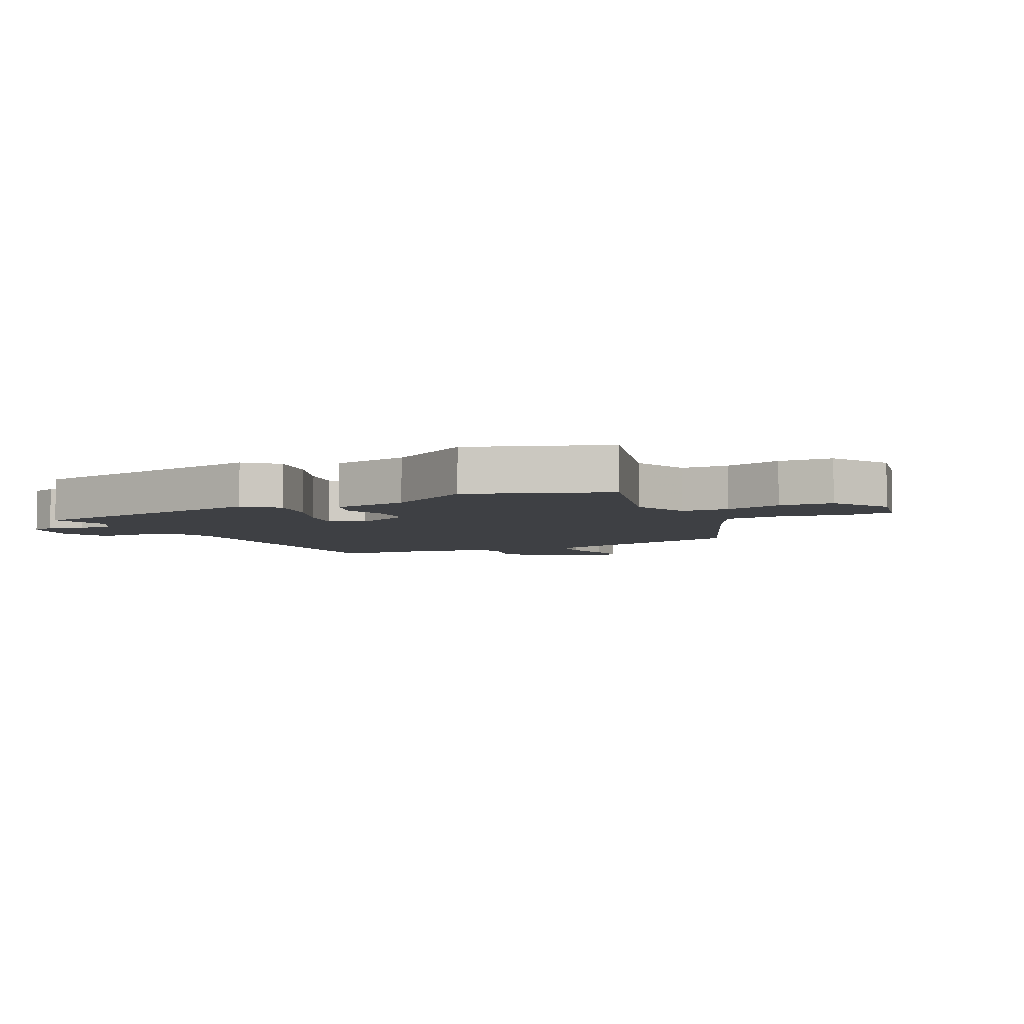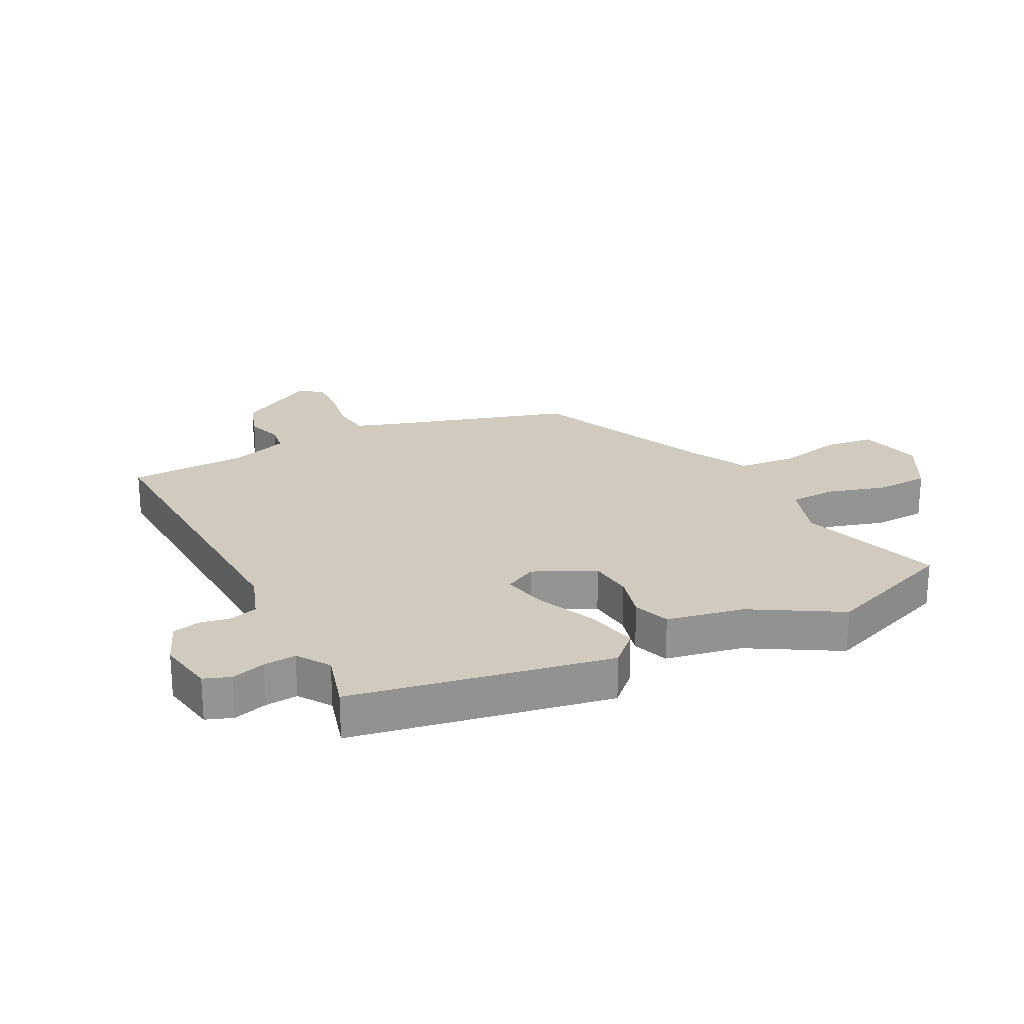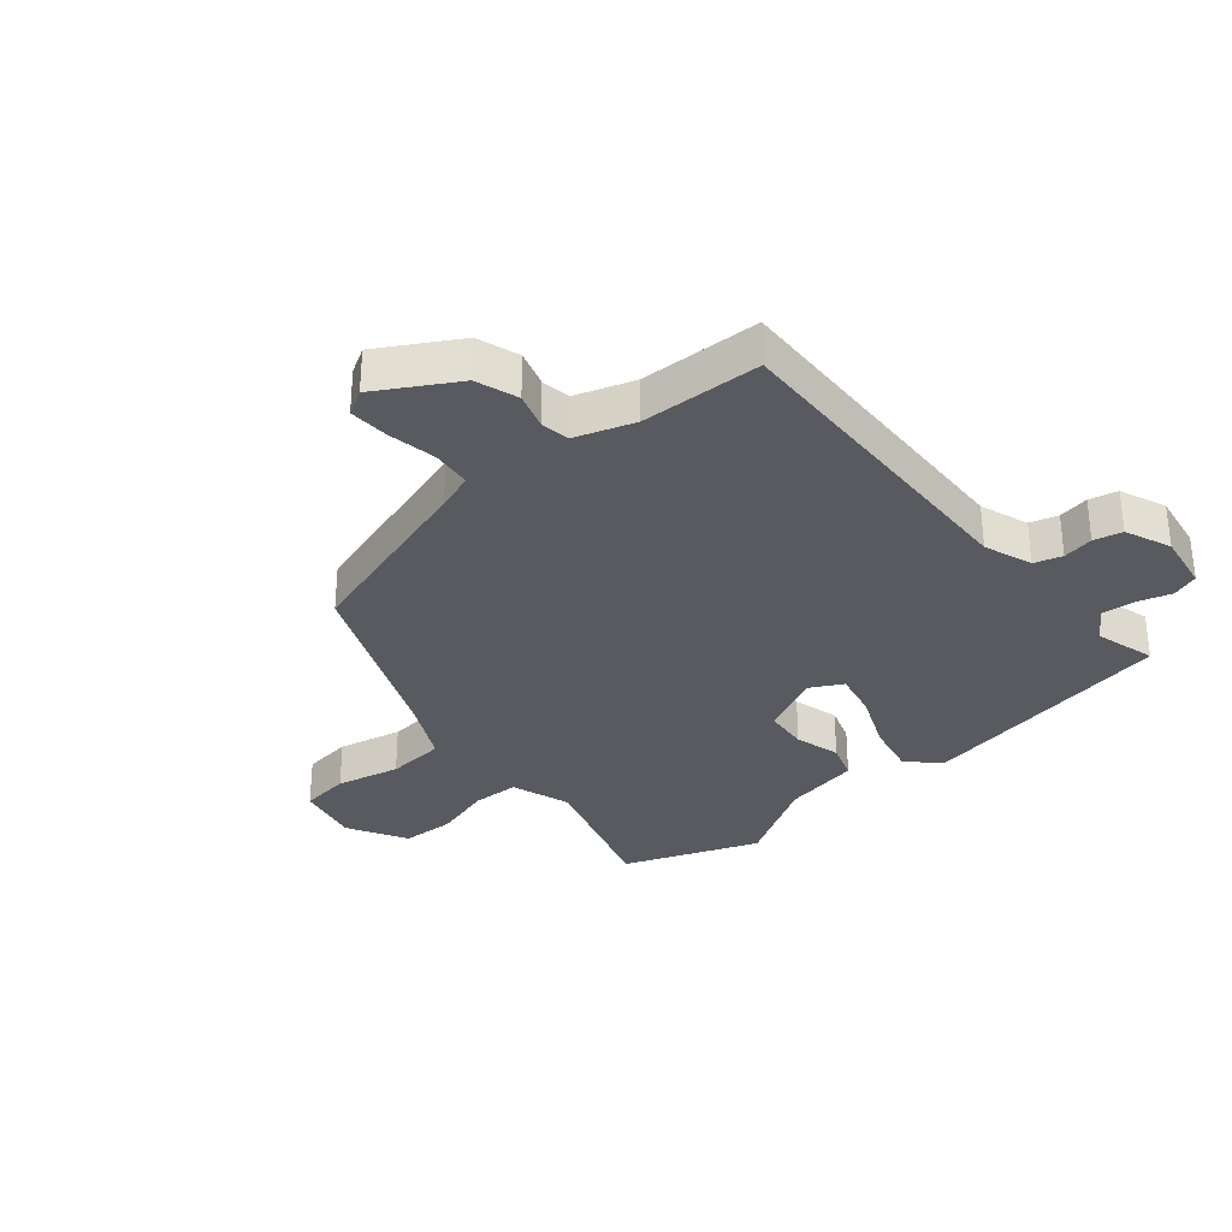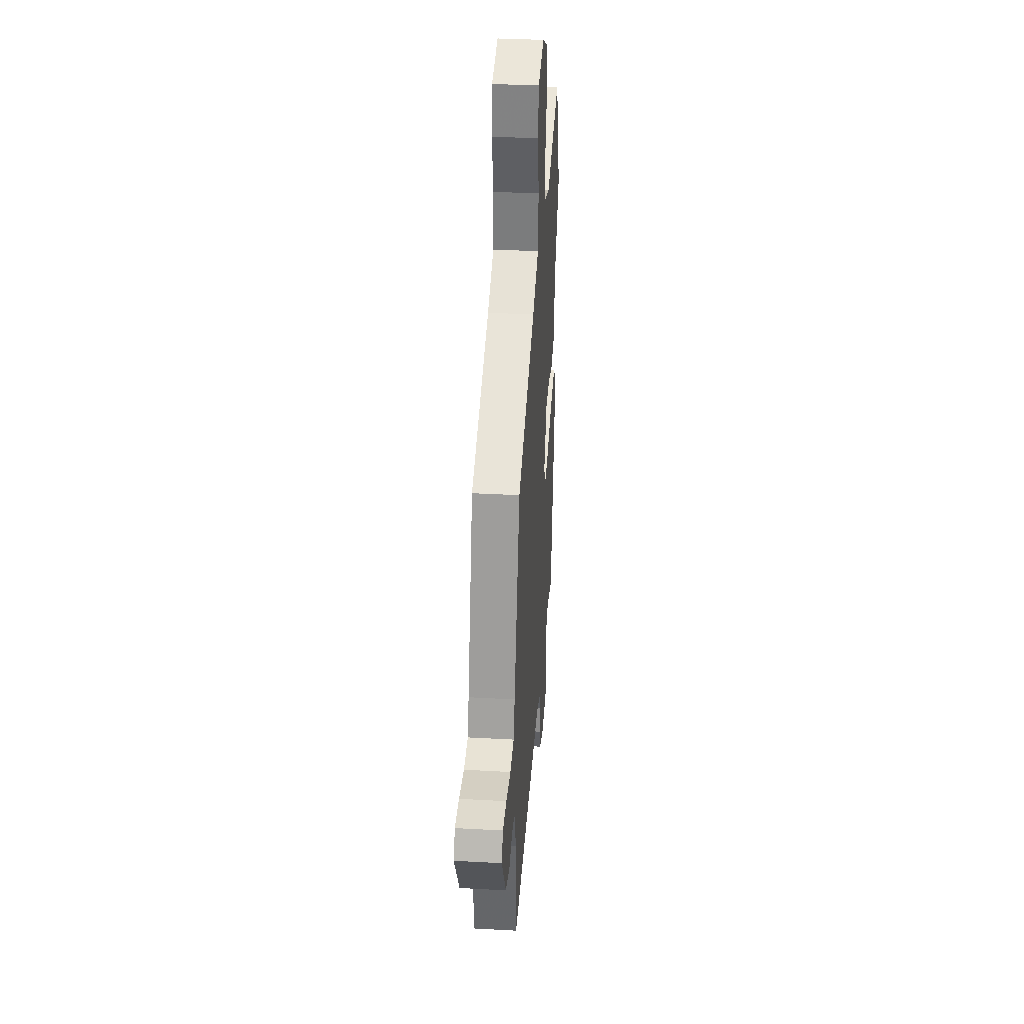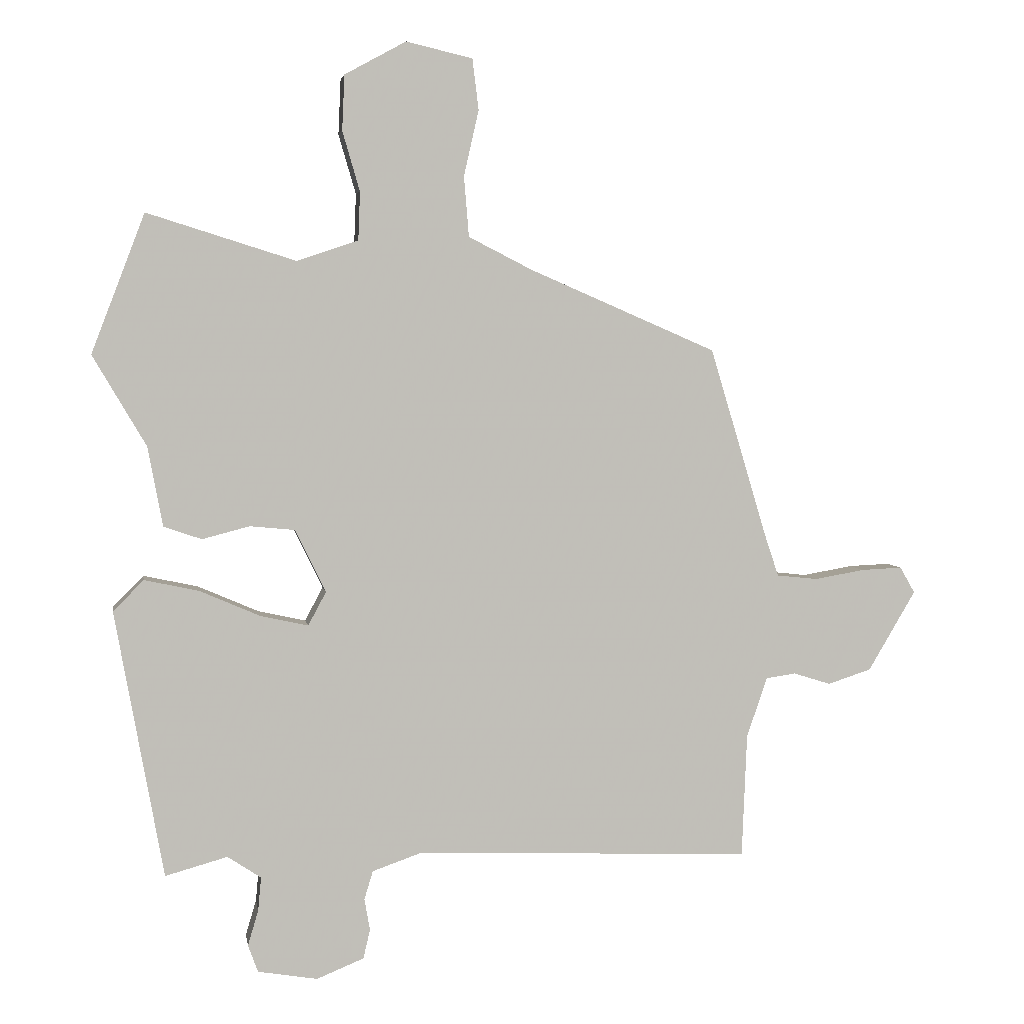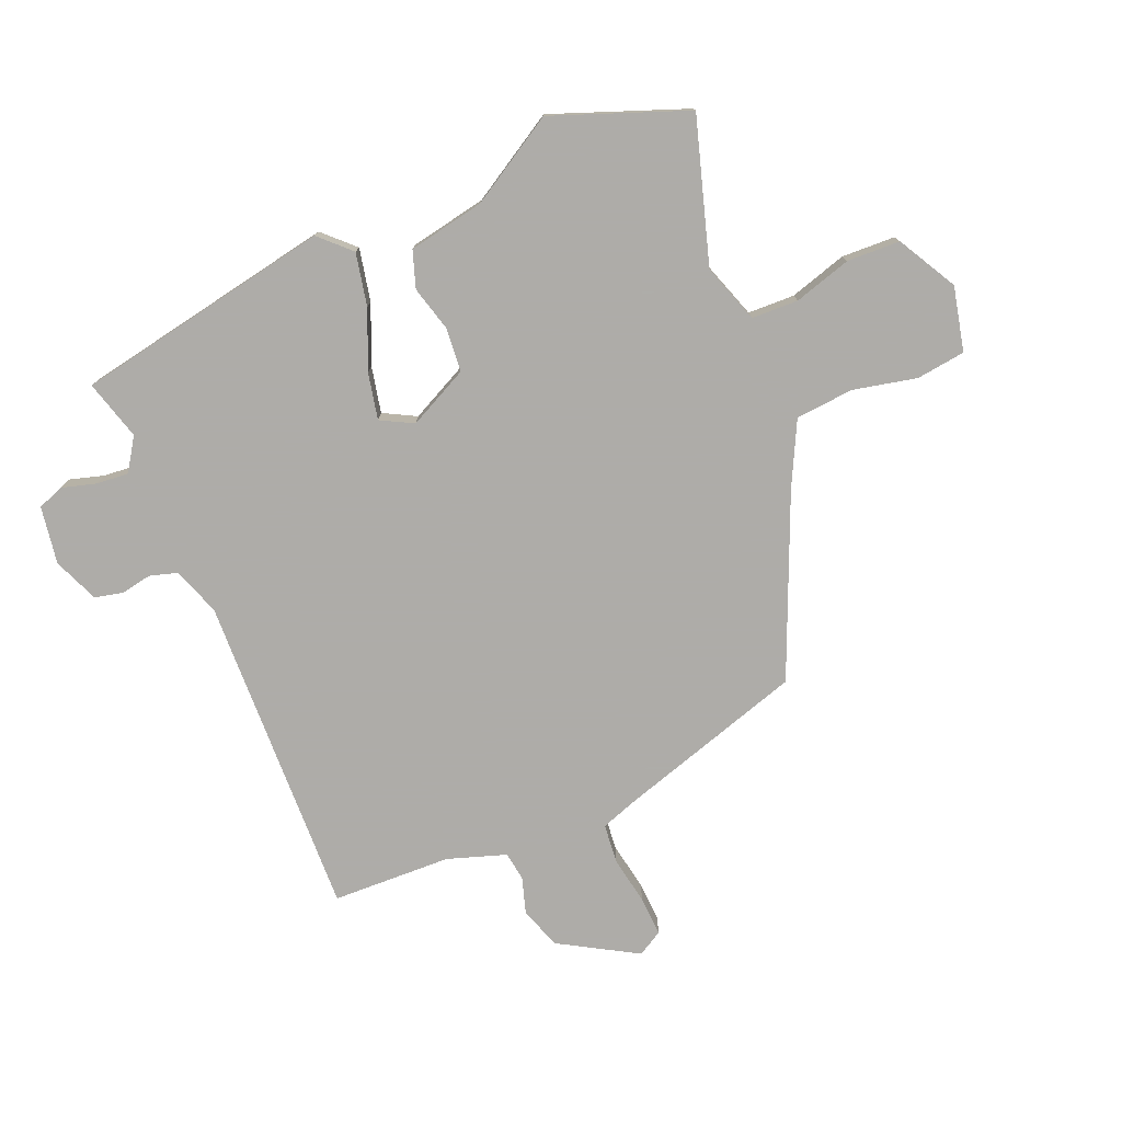
<metadata>
{"format":"obj","ext":"obj","renderer":"f3d","projection":"perspective","resolution":1024,"background":"white","views":[{"elev":-4.9,"azim":-62.7,"up":"+Y"},{"elev":23.3,"azim":-117.1,"up":"+Y"},{"elev":-31.9,"azim":130.5,"up":"+Y"},{"elev":35.5,"azim":94.2,"up":"+Z"},{"elev":4.1,"azim":-9.1,"up":"+Z"},{"elev":-77.0,"azim":-66.9,"up":"+Y"}]}
</metadata>
<code>
v -0.559 0.07 0.346
v -0.473 0.07 0.57
v -0.234 0.07 0.495
v -0.135 0.07 0.528
v -0.132 0.07 0.606
v -0.16 0.07 0.702
v -0.156 0.07 0.791
v -0.057 0.07 0.845
v 0.05 0.07 0.82
v 0.06 0.07 0.738
v 0.036 0.07 0.632
v 0.044 0.07 0.535
v 0.148 0.07 0.482
v 0.448 0.07 0.352
v 0.542 0.07 0.04
v 0.563 0.07 -0.022
v 0.629 0.07 -0.029
v 0.709 0.07 -0.015
v 0.775 0.07 -0.012
v 0.799 0.07 -0.054
v 0.723 0.07 -0.183
v 0.653 0.07 -0.206
v 0.593 0.07 -0.187
v 0.545 0.07 -0.194
v 0.512 0.07 -0.291
v 0.504 0.07 -0.49
v -0.036 0.07 -0.469
v -0.116 0.07 -0.497
v -0.13 0.07 -0.543
v -0.121 0.07 -0.594
v -0.132 0.07 -0.641
v -0.208 0.07 -0.672
v -0.304 0.07 -0.656
v -0.32 0.07 -0.612
v -0.303 0.07 -0.555
v -0.298 0.07 -0.501
v -0.352 0.07 -0.465
v -0.452 0.07 -0.493
v -0.53 0.07 -0.063
v -0.481 0.07 -0.013
v -0.393 0.07 -0.032
v -0.296 0.07 -0.074
v -0.219 0.07 -0.091
v -0.19 0.07 -0.037
v -0.239 0.07 0.064
v -0.312 0.07 0.071
v -0.388 0.07 0.051
v -0.449 0.07 0.072
v -0.473 0.07 0.2
v -0.559 0 0.346
v -0.473 0 0.57
v -0.234 0 0.495
v -0.135 0 0.528
v -0.132 0 0.606
v -0.16 0 0.702
v -0.156 0 0.791
v -0.057 0 0.845
v 0.05 0 0.82
v 0.06 0 0.738
v 0.036 0 0.632
v 0.044 0 0.535
v 0.148 0 0.482
v 0.448 0 0.352
v 0.542 0 0.04
v 0.563 0 -0.022
v 0.629 0 -0.029
v 0.709 0 -0.015
v 0.775 0 -0.012
v 0.799 0 -0.054
v 0.723 0 -0.183
v 0.653 0 -0.206
v 0.593 0 -0.187
v 0.545 0 -0.194
v 0.512 0 -0.291
v 0.504 0 -0.49
v -0.036 0 -0.469
v -0.116 0 -0.497
v -0.13 0 -0.543
v -0.121 0 -0.594
v -0.132 0 -0.641
v -0.208 0 -0.672
v -0.304 0 -0.656
v -0.32 0 -0.612
v -0.303 0 -0.555
v -0.298 0 -0.501
v -0.352 0 -0.465
v -0.452 0 -0.493
v -0.53 0 -0.063
v -0.481 0 -0.013
v -0.393 0 -0.032
v -0.296 0 -0.074
v -0.219 0 -0.091
v -0.19 0 -0.037
v -0.239 0 0.064
v -0.312 0 0.071
v -0.388 0 0.051
v -0.449 0 0.072
v -0.473 0 0.2
f 46 47 48 49
f 45 46 49 1
f 39 40 41 42
f 37 38 39 42
f 36 37 42 43
f 35 36 43 44
f 33 34 35
f 32 33 35 44
f 29 30 31 32
f 28 29 32 44
f 25 26 27
f 24 25 27
f 24 27 28 44
f 20 21 22 23
f 17 18 19 20
f 16 17 20 23
f 15 16 23 24
f 13 14 15 24
f 8 9 10 11
f 8 11 12
f 5 6 7 8
f 4 5 8 12
f 3 4 12 13
f 45 1 2 3
f 24 44 45
f 3 13 24 45
f 98 97 96 95
f 50 98 95 94
f 91 90 89 88
f 91 88 87 86
f 92 91 86 85
f 93 92 85 84
f 84 83 82
f 93 84 82 81
f 81 80 79 78
f 93 81 78 77
f 76 75 74
f 76 74 73
f 93 77 76 73
f 72 71 70 69
f 69 68 67 66
f 72 69 66 65
f 73 72 65 64
f 73 64 63 62
f 60 59 58 57
f 61 60 57
f 57 56 55 54
f 61 57 54 53
f 62 61 53 52
f 52 51 50 94
f 94 93 73
f 94 73 62 52
f 1 50 51 2
f 2 51 52 3
f 3 52 53 4
f 4 53 54 5
f 5 54 55 6
f 6 55 56 7
f 7 56 57 8
f 8 57 58 9
f 9 58 59 10
f 10 59 60 11
f 11 60 61 12
f 12 61 62 13
f 13 62 63 14
f 14 63 64 15
f 15 64 65 16
f 16 65 66 17
f 17 66 67 18
f 18 67 68 19
f 19 68 69 20
f 20 69 70 21
f 21 70 71 22
f 22 71 72 23
f 23 72 73 24
f 24 73 74 25
f 25 74 75 26
f 26 75 76 27
f 27 76 77 28
f 28 77 78 29
f 29 78 79 30
f 30 79 80 31
f 31 80 81 32
f 32 81 82 33
f 33 82 83 34
f 34 83 84 35
f 35 84 85 36
f 36 85 86 37
f 37 86 87 38
f 38 87 88 39
f 39 88 89 40
f 40 89 90 41
f 41 90 91 42
f 42 91 92 43
f 43 92 93 44
f 44 93 94 45
f 45 94 95 46
f 46 95 96 47
f 47 96 97 48
f 48 97 98 49
f 49 98 50 1

</code>
